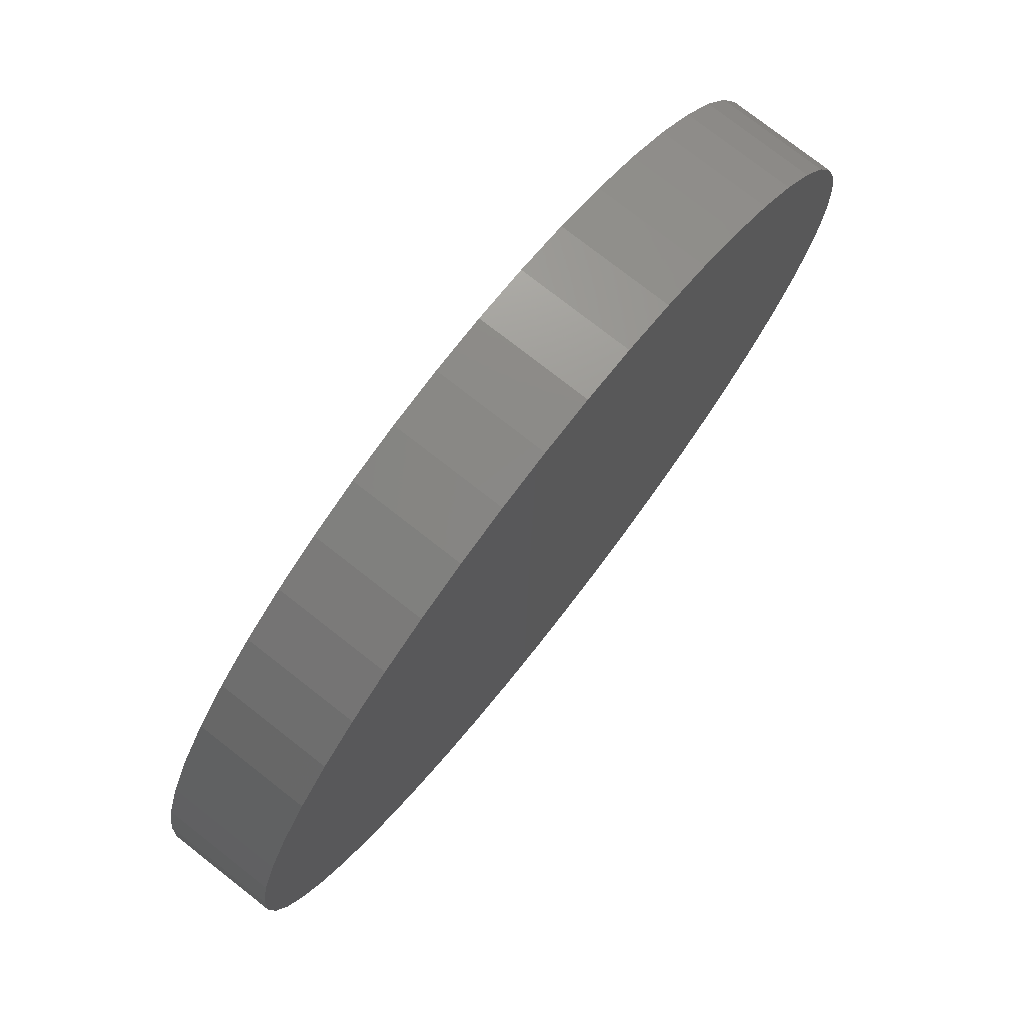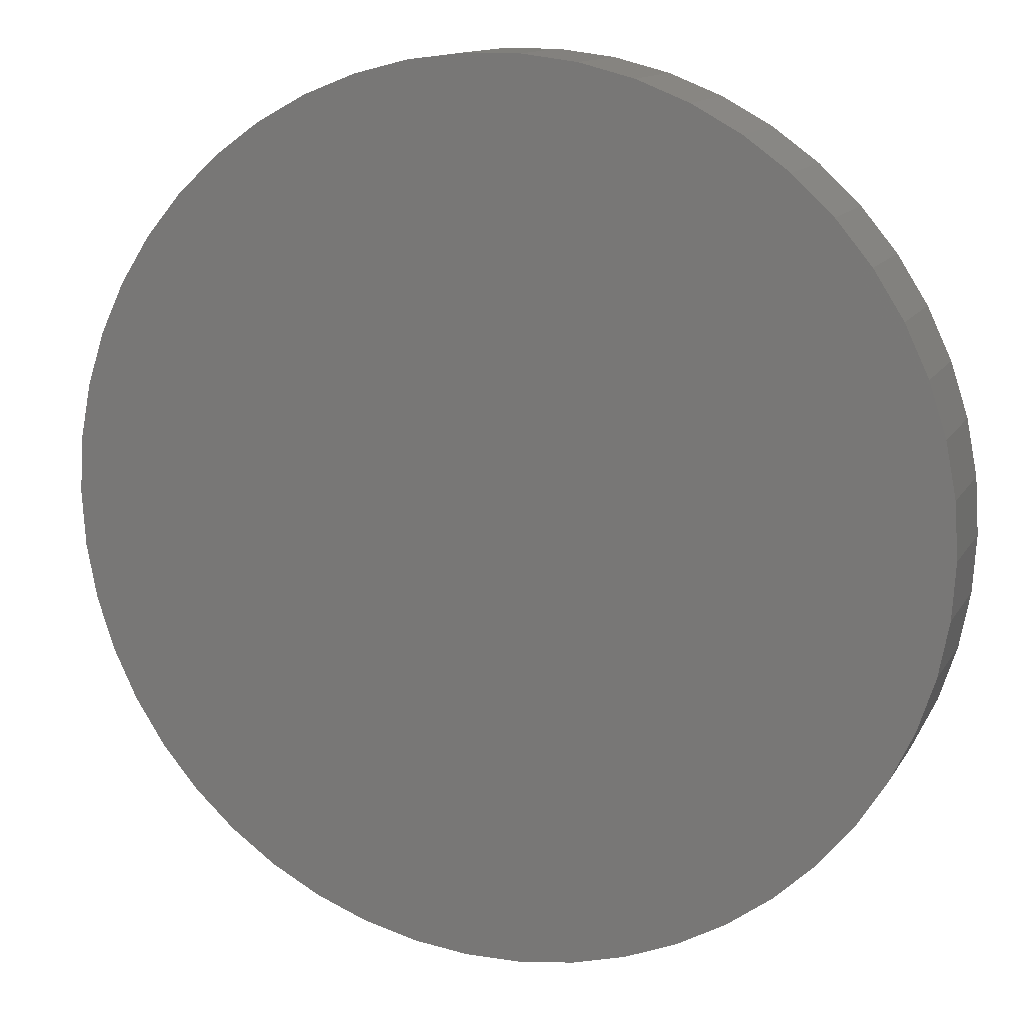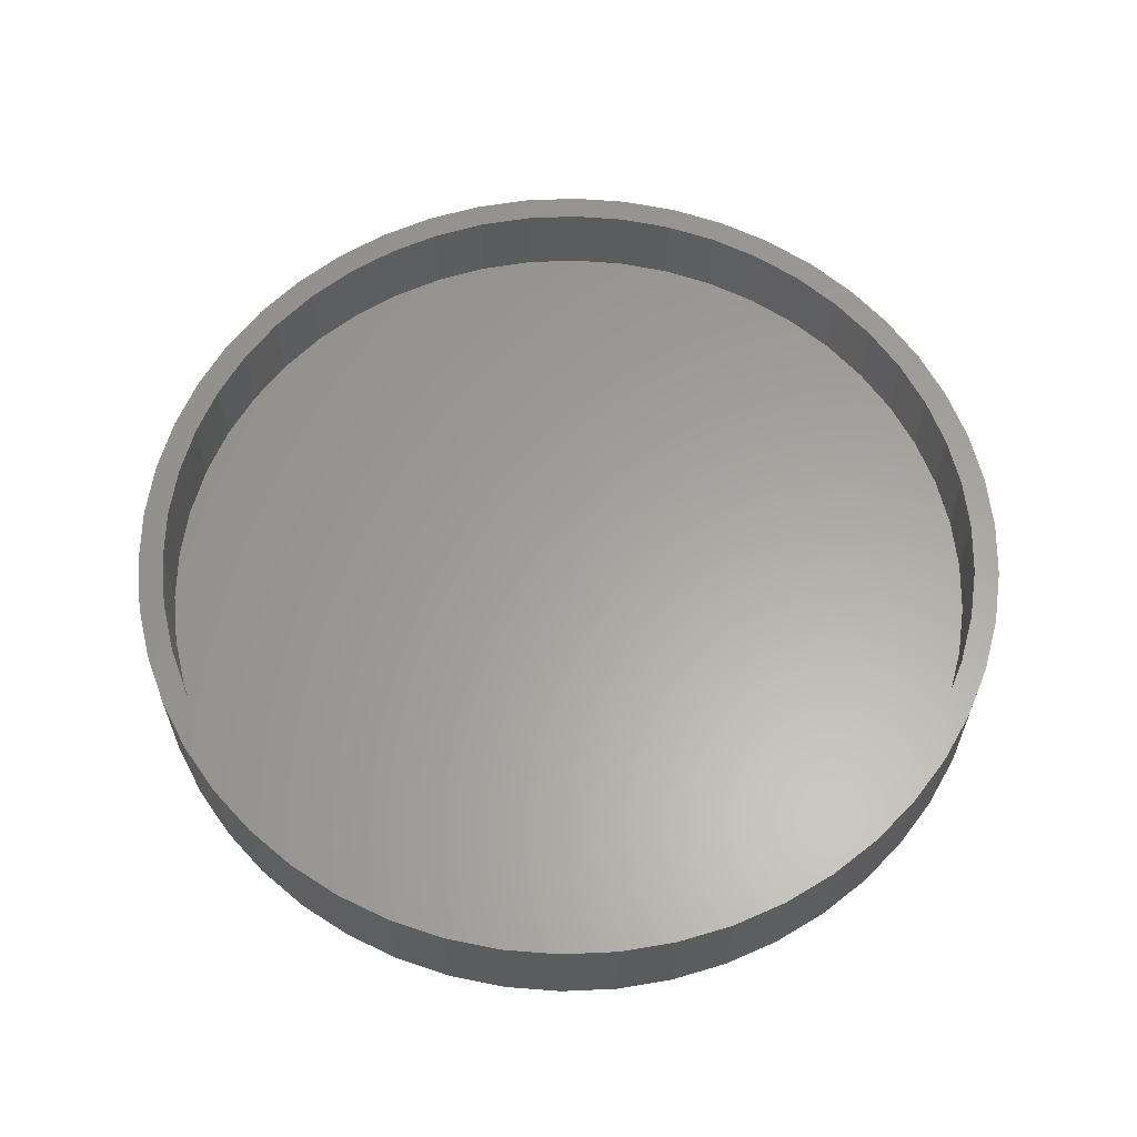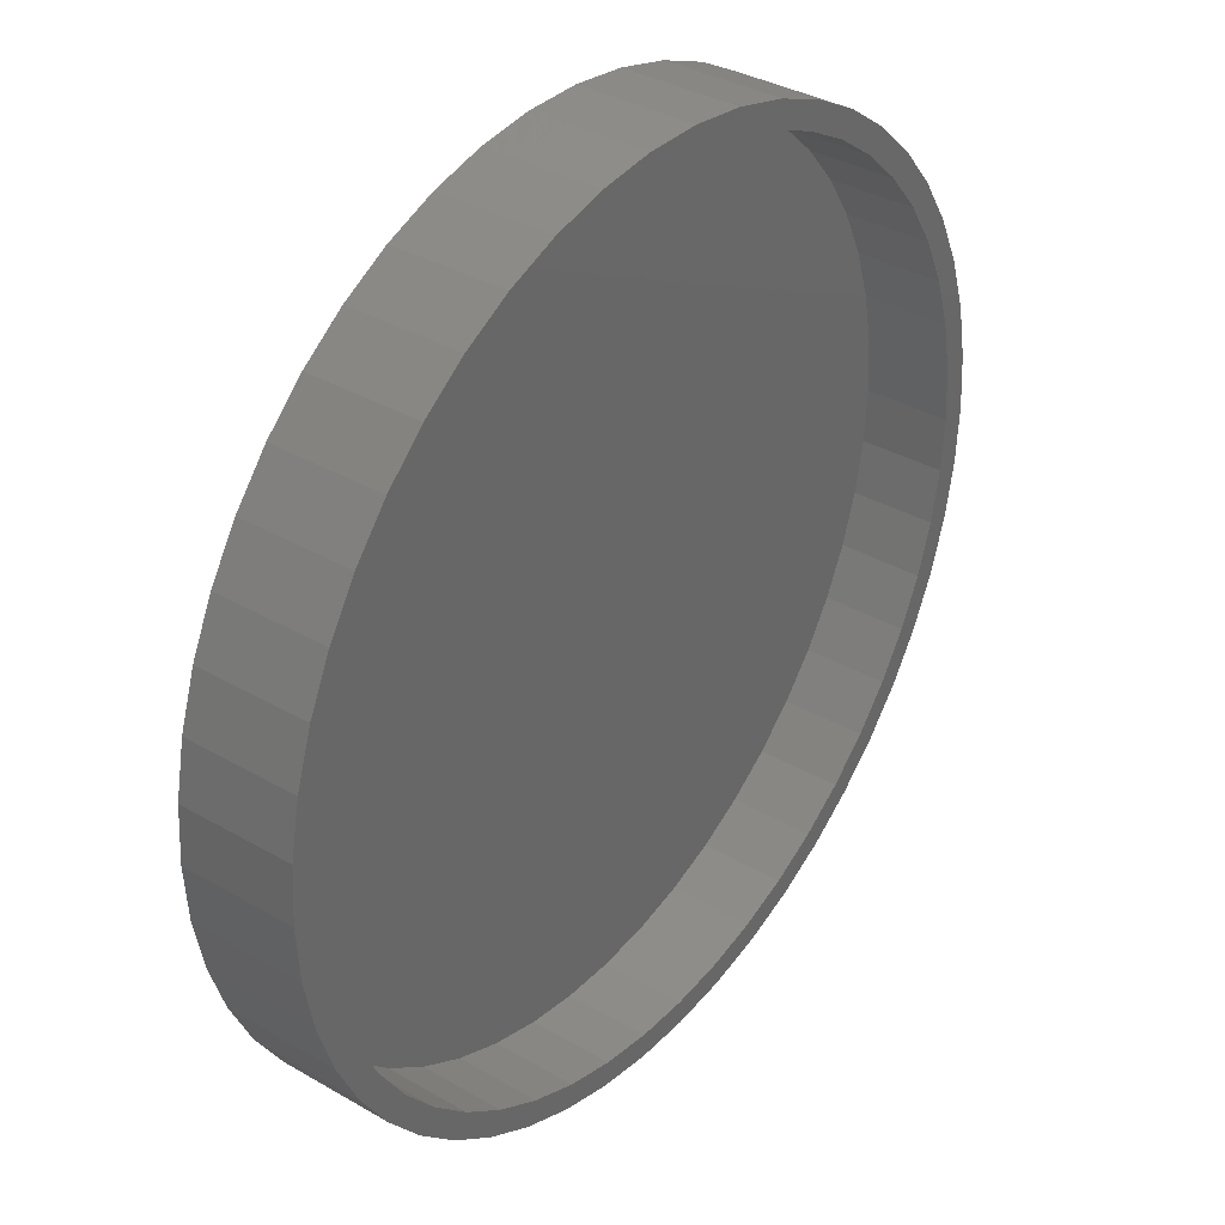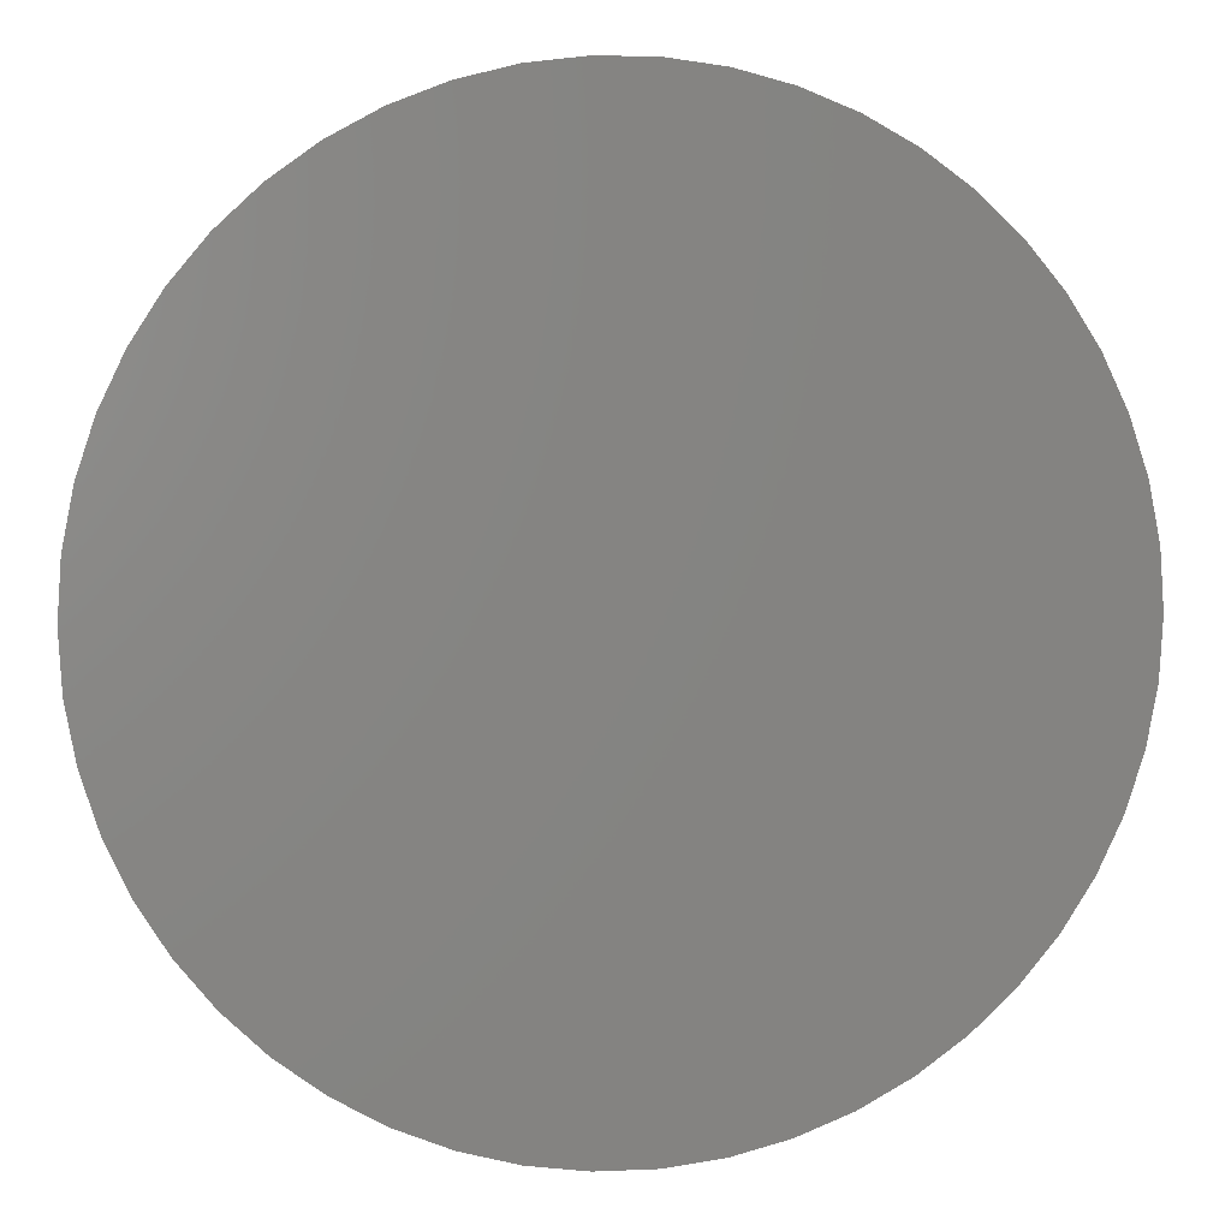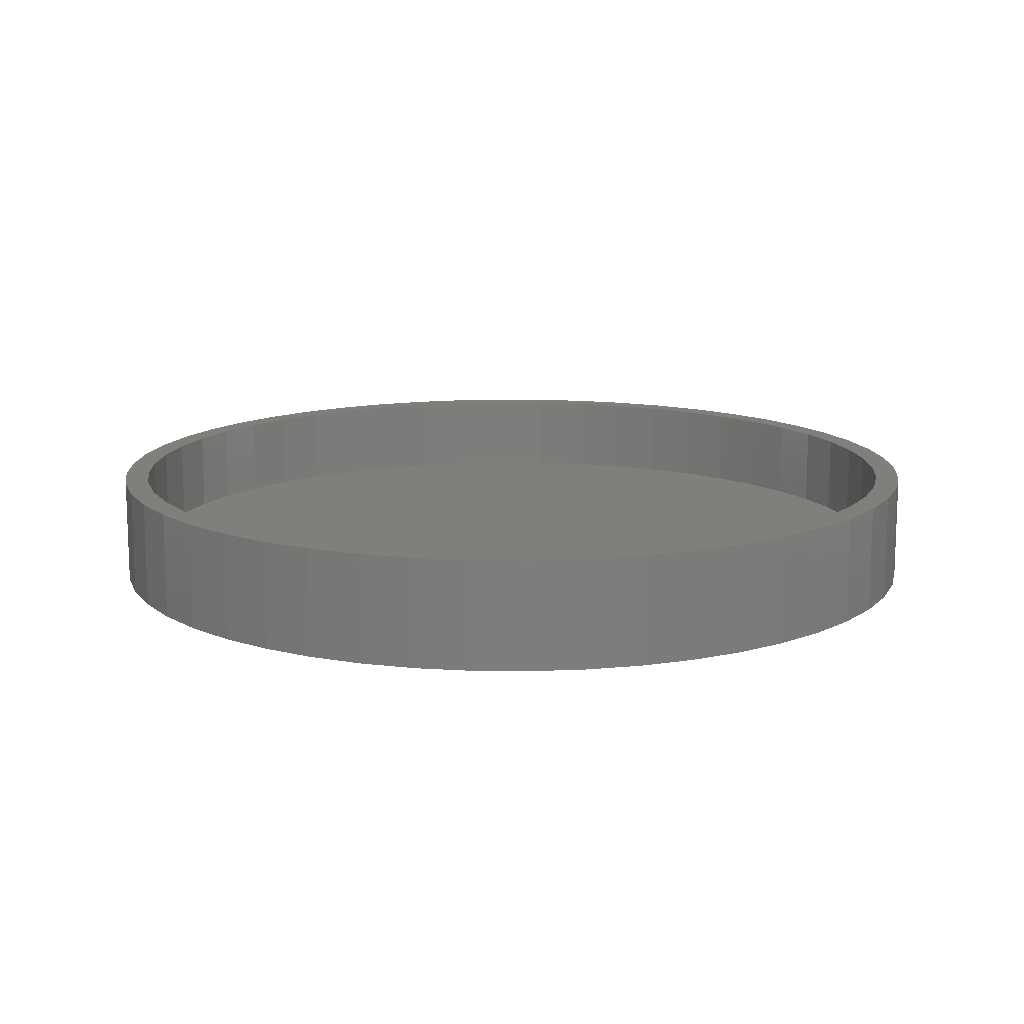
<metadata>
{"format":"stl","ext":"stl","renderer":"f3d","projection":"perspective","resolution":1024,"background":"white","views":[{"elev":76.7,"azim":128.0,"up":"+Y"},{"elev":12.8,"azim":-160.3,"up":"+Y"},{"elev":61.6,"azim":-161.0,"up":"+Z"},{"elev":35.4,"azim":-52.5,"up":"+Y"},{"elev":3.9,"azim":171.3,"up":"+Y"},{"elev":13.1,"azim":109.5,"up":"+Z"}]}
</metadata>
<code>
# stl→obj: 200 verts, 396 faces
v 16 0 0
v 15.87 2.005 -4
v 15.87 2.005 0
v 16 0 -4
v -16 0 -4
v -15.87 2.005 0
v -15.87 2.005 -4
v -16 0 0
v 1.005 15.97 -4
v -1.005 15.97 0
v 1.005 15.97 0
v -1.005 15.97 -4
v -1.005 -15.97 -4
v 1.005 -15.97 0
v -1.005 -15.97 0
v 1.005 -15.97 -4
v 11.66 10.95 -4
v 10.2 12.33 0
v 11.66 10.95 0
v 10.2 12.33 -4
v -10.2 12.33 -4
v -11.66 10.95 0
v -10.2 12.33 0
v -11.66 10.95 -4
v -4.944 15.22 -4
v -6.812 14.48 0
v -4.944 15.22 0
v -6.812 14.48 -4
v 14.88 5.89 0
v 14.02 7.708 -4
v 14.02 7.708 0
v 14.88 5.89 -4
v 6.812 14.48 -4
v 4.944 15.22 0
v 6.812 14.48 0
v 4.944 15.22 -4
v 2.998 15.72 0
v 2.998 15.72 -4
v 8.573 13.51 -4
v 8.573 13.51 0
v -14.88 5.89 -4
v -14.02 7.708 0
v -14.02 7.708 -4
v -14.88 5.89 0
v -15.5 3.979 -4
v -15.5 3.979 0
v -2.998 15.72 0
v -2.998 15.72 -4
v 2.998 -15.72 0
v 2.998 -15.72 -4
v 15.5 3.979 0
v 15.5 3.979 -4
v 12.94 9.405 0
v 12.94 9.405 -4
v -12.94 9.405 0
v -12.94 9.405 -4
v 15.1 0 0
v 14.98 1.893 0
v 15.87 -2.005 0
v 14.98 -1.893 0
v 14.63 3.755 0
v 14.04 5.559 0
v 13.23 7.274 0
v 12.22 8.876 0
v 11.01 10.34 0
v 9.625 11.63 0
v 8.091 12.75 0
v 6.429 13.66 0
v 4.666 14.36 0
v 2.829 14.83 0
v 0.9481 15.07 0
v -0.9481 15.07 0
v -2.829 14.83 0
v -4.666 14.36 0
v -6.429 13.66 0
v -8.091 12.75 0
v -8.573 13.51 0
v -9.625 11.63 0
v -11.01 10.34 0
v -12.22 8.876 0
v -13.23 7.274 0
v -14.04 5.559 0
v -14.63 3.755 0
v -14.98 1.893 0
v 15.5 -3.979 0
v 14.63 -3.755 0
v 14.88 -5.89 0
v 14.04 -5.559 0
v 14.02 -7.708 0
v 13.23 -7.274 0
v 12.94 -9.405 0
v 12.22 -8.876 0
v 11.66 -10.95 0
v 11.01 -10.34 0
v 10.2 -12.33 0
v 9.625 -11.63 0
v 8.573 -13.51 0
v 8.091 -12.75 0
v 6.812 -14.48 0
v 6.429 -13.66 0
v 4.944 -15.22 0
v 4.666 -14.36 0
v 2.829 -14.83 0
v 0.9481 -15.07 0
v -0.9481 -15.07 0
v -2.829 -14.83 0
v -2.998 -15.72 0
v -4.666 -14.36 0
v -4.944 -15.22 0
v -6.429 -13.66 0
v -6.812 -14.48 0
v -8.091 -12.75 0
v -8.573 -13.51 0
v -9.625 -11.63 0
v -10.2 -12.33 0
v -11.01 -10.34 0
v -11.66 -10.95 0
v -12.22 -8.876 0
v -12.94 -9.405 0
v -13.23 -7.274 0
v -14.02 -7.708 0
v -14.04 -5.559 0
v -14.88 -5.89 0
v -14.63 -3.755 0
v -15.5 -3.979 0
v -14.98 -1.893 0
v -15.87 -2.005 0
v -15.1 0 0
v -8.573 13.51 -4
v 15.87 -2.005 -4
v 14.88 -5.89 -4
v 14.02 -7.708 -4
v -11.66 -10.95 -4
v -10.2 -12.33 -4
v -14.02 -7.708 -4
v -14.88 -5.89 -4
v -12.94 -9.405 -4
v 15.5 -3.979 -4
v 12.94 -9.405 -4
v 11.66 -10.95 -4
v 10.2 -12.33 -4
v 8.573 -13.51 -4
v 6.812 -14.48 -4
v 4.944 -15.22 -4
v -2.998 -15.72 -4
v -4.944 -15.22 -4
v -6.812 -14.48 -4
v -8.573 -13.51 -4
v -15.5 -3.979 -4
v -15.87 -2.005 -4
v 15.1 0 -3
v 14.98 1.893 -3
v -14.98 1.893 -3
v -15.1 0 -3
v -0.9481 15.07 -3
v 0.9481 15.07 -3
v 0.9481 -15.07 -3
v -0.9481 -15.07 -3
v 9.625 11.63 -3
v 11.01 10.34 -3
v -11.01 10.34 -3
v -9.625 11.63 -3
v -6.429 13.66 -3
v -4.666 14.36 -3
v 14.04 5.559 -3
v 13.23 7.274 -3
v 14.63 3.755 -3
v 12.22 8.876 -3
v 4.666 14.36 -3
v 6.429 13.66 -3
v 8.091 12.75 -3
v -13.23 7.274 -3
v -14.04 5.559 -3
v -12.22 8.876 -3
v -14.63 3.755 -3
v -8.091 12.75 -3
v -2.829 14.83 -3
v 6.429 -13.66 -3
v 4.666 -14.36 -3
v 2.829 14.83 -3
v 14.98 -1.893 -3
v 11.01 -10.34 -3
v 9.625 -11.63 -3
v 14.63 -3.755 -3
v 14.04 -5.559 -3
v 13.23 -7.274 -3
v 12.22 -8.876 -3
v 8.091 -12.75 -3
v 2.829 -14.83 -3
v -2.829 -14.83 -3
v -4.666 -14.36 -3
v -6.429 -13.66 -3
v -8.091 -12.75 -3
v -9.625 -11.63 -3
v -11.01 -10.34 -3
v -12.22 -8.876 -3
v -13.23 -7.274 -3
v -14.04 -5.559 -3
v -14.63 -3.755 -3
v -14.98 -1.893 -3
f 1 2 3
f 2 1 4
f 5 6 7
f 6 5 8
f 9 10 11
f 10 9 12
f 13 14 15
f 14 13 16
f 17 18 19
f 18 17 20
f 21 22 23
f 22 21 24
f 25 26 27
f 26 25 28
f 29 30 31
f 30 29 32
f 33 34 35
f 34 33 36
f 36 37 34
f 37 36 38
f 39 35 40
f 35 39 33
f 41 42 43
f 42 41 44
f 45 44 41
f 44 45 46
f 12 47 10
f 47 12 48
f 16 49 14
f 49 16 50
f 51 32 29
f 32 51 52
f 3 52 51
f 52 3 2
f 53 17 19
f 17 53 54
f 31 54 53
f 54 31 30
f 38 11 37
f 11 38 9
f 20 40 18
f 40 20 39
f 43 55 56
f 55 43 42
f 56 22 24
f 22 56 55
f 7 46 45
f 46 7 6
f 57 1 3
f 58 3 51
f 1 57 59
f 60 59 57
f 3 58 57
f 61 51 29
f 51 61 58
f 29 62 61
f 31 62 29
f 31 63 62
f 53 63 31
f 53 64 63
f 19 64 53
f 19 65 64
f 18 65 19
f 18 66 65
f 40 66 18
f 40 67 66
f 35 67 40
f 35 68 67
f 34 68 35
f 34 69 68
f 37 69 34
f 37 70 69
f 11 70 37
f 11 71 70
f 11 72 71
f 10 72 11
f 10 73 72
f 47 73 10
f 47 74 73
f 27 74 47
f 27 75 74
f 26 75 27
f 26 76 75
f 77 76 26
f 77 78 76
f 23 78 77
f 23 79 78
f 22 79 23
f 22 80 79
f 55 80 22
f 55 81 80
f 42 81 55
f 42 82 81
f 44 82 42
f 82 44 83
f 46 83 44
f 83 46 84
f 6 84 46
f 59 60 85
f 86 85 60
f 85 86 87
f 88 87 86
f 88 89 87
f 90 89 88
f 90 91 89
f 92 91 90
f 92 93 91
f 94 93 92
f 94 95 93
f 96 95 94
f 96 97 95
f 98 97 96
f 98 99 97
f 100 99 98
f 100 101 99
f 102 101 100
f 102 49 101
f 103 49 102
f 103 14 49
f 104 14 103
f 105 14 104
f 105 15 14
f 106 15 105
f 106 107 15
f 108 107 106
f 108 109 107
f 110 109 108
f 110 111 109
f 112 111 110
f 112 113 111
f 114 113 112
f 114 115 113
f 116 115 114
f 116 117 115
f 118 117 116
f 118 119 117
f 120 119 118
f 120 121 119
f 122 121 120
f 123 122 124
f 122 123 121
f 125 124 126
f 127 126 128
f 84 6 128
f 124 125 123
f 8 128 6
f 126 127 125
f 128 8 127
f 28 77 26
f 77 28 129
f 129 23 77
f 23 129 21
f 48 27 47
f 27 48 25
f 59 4 1
f 4 59 130
f 89 131 87
f 131 89 132
f 133 115 117
f 115 133 134
f 135 123 136
f 123 135 121
f 137 121 135
f 121 137 119
f 130 2 4
f 138 2 130
f 138 52 2
f 131 52 138
f 131 32 52
f 132 32 131
f 132 30 32
f 139 30 132
f 139 54 30
f 140 54 139
f 140 17 54
f 141 17 140
f 141 20 17
f 142 20 141
f 142 39 20
f 143 39 142
f 143 33 39
f 144 33 143
f 144 36 33
f 50 36 144
f 50 38 36
f 16 38 50
f 16 9 38
f 13 9 16
f 13 12 9
f 145 12 13
f 145 48 12
f 146 48 145
f 146 25 48
f 147 25 146
f 147 28 25
f 148 28 147
f 148 129 28
f 134 129 148
f 134 21 129
f 133 21 134
f 133 24 21
f 137 24 133
f 137 56 24
f 135 56 137
f 135 43 56
f 136 43 135
f 136 41 43
f 149 41 136
f 149 45 41
f 150 45 149
f 150 7 45
f 7 150 5
f 143 97 99
f 97 143 142
f 87 138 85
f 138 87 131
f 133 119 137
f 119 133 117
f 136 125 149
f 125 136 123
f 141 93 95
f 93 141 140
f 144 99 101
f 99 144 143
f 50 101 49
f 101 50 144
f 85 130 59
f 130 85 138
f 91 132 89
f 132 91 139
f 93 139 91
f 139 93 140
f 145 15 107
f 15 145 13
f 147 109 111
f 109 147 146
f 146 107 109
f 107 146 145
f 149 127 150
f 127 149 125
f 150 8 5
f 8 150 127
f 142 95 97
f 95 142 141
f 148 111 113
f 111 148 147
f 134 113 115
f 113 134 148
f 151 58 152
f 58 151 57
f 128 153 84
f 153 128 154
f 155 71 72
f 71 155 156
f 157 105 104
f 105 157 158
f 159 65 66
f 65 159 160
f 161 78 79
f 78 161 162
f 163 74 75
f 74 163 164
f 165 63 166
f 63 165 62
f 152 61 167
f 61 152 58
f 166 64 168
f 64 166 63
f 169 68 69
f 68 169 170
f 171 66 67
f 66 171 159
f 82 172 81
f 172 82 173
f 80 161 79
f 161 80 174
f 83 173 82
f 173 83 175
f 176 75 76
f 75 176 163
f 164 73 74
f 73 164 177
f 178 102 100
f 102 178 179
f 167 62 165
f 62 167 61
f 168 65 160
f 65 168 64
f 180 69 70
f 69 180 169
f 156 70 71
f 70 156 180
f 170 67 68
f 67 170 171
f 81 174 80
f 174 81 172
f 84 175 83
f 175 84 153
f 162 76 78
f 76 162 176
f 177 72 73
f 72 177 155
f 181 57 151
f 57 181 60
f 182 96 94
f 96 182 183
f 184 60 181
f 60 184 86
f 152 181 151
f 167 181 152
f 167 184 181
f 165 184 167
f 165 185 184
f 166 185 165
f 166 186 185
f 168 186 166
f 168 187 186
f 160 187 168
f 160 182 187
f 159 182 160
f 159 183 182
f 171 183 159
f 171 188 183
f 170 188 171
f 170 178 188
f 169 178 170
f 169 179 178
f 180 179 169
f 180 189 179
f 156 189 180
f 156 157 189
f 155 157 156
f 155 158 157
f 177 158 155
f 177 190 158
f 164 190 177
f 164 191 190
f 163 191 164
f 163 192 191
f 176 192 163
f 176 193 192
f 162 193 176
f 162 194 193
f 161 194 162
f 161 195 194
f 174 195 161
f 174 196 195
f 172 196 174
f 172 197 196
f 173 197 172
f 173 198 197
f 175 198 173
f 175 199 198
f 153 199 175
f 153 200 199
f 200 153 154
f 182 92 187
f 92 182 94
f 188 100 98
f 100 188 178
f 183 98 96
f 98 183 188
f 186 88 185
f 88 186 90
f 122 199 124
f 199 122 198
f 179 103 102
f 103 179 189
f 189 104 103
f 104 189 157
f 187 90 186
f 90 187 92
f 185 86 184
f 86 185 88
f 158 106 105
f 106 158 190
f 190 108 106
f 108 190 191
f 120 198 122
f 198 120 197
f 116 196 118
f 196 116 195
f 118 197 120
f 197 118 196
f 194 116 114
f 116 194 195
f 124 200 126
f 200 124 199
f 126 154 128
f 154 126 200
f 193 114 112
f 114 193 194
f 192 112 110
f 112 192 193
f 191 110 108
f 110 191 192

</code>
